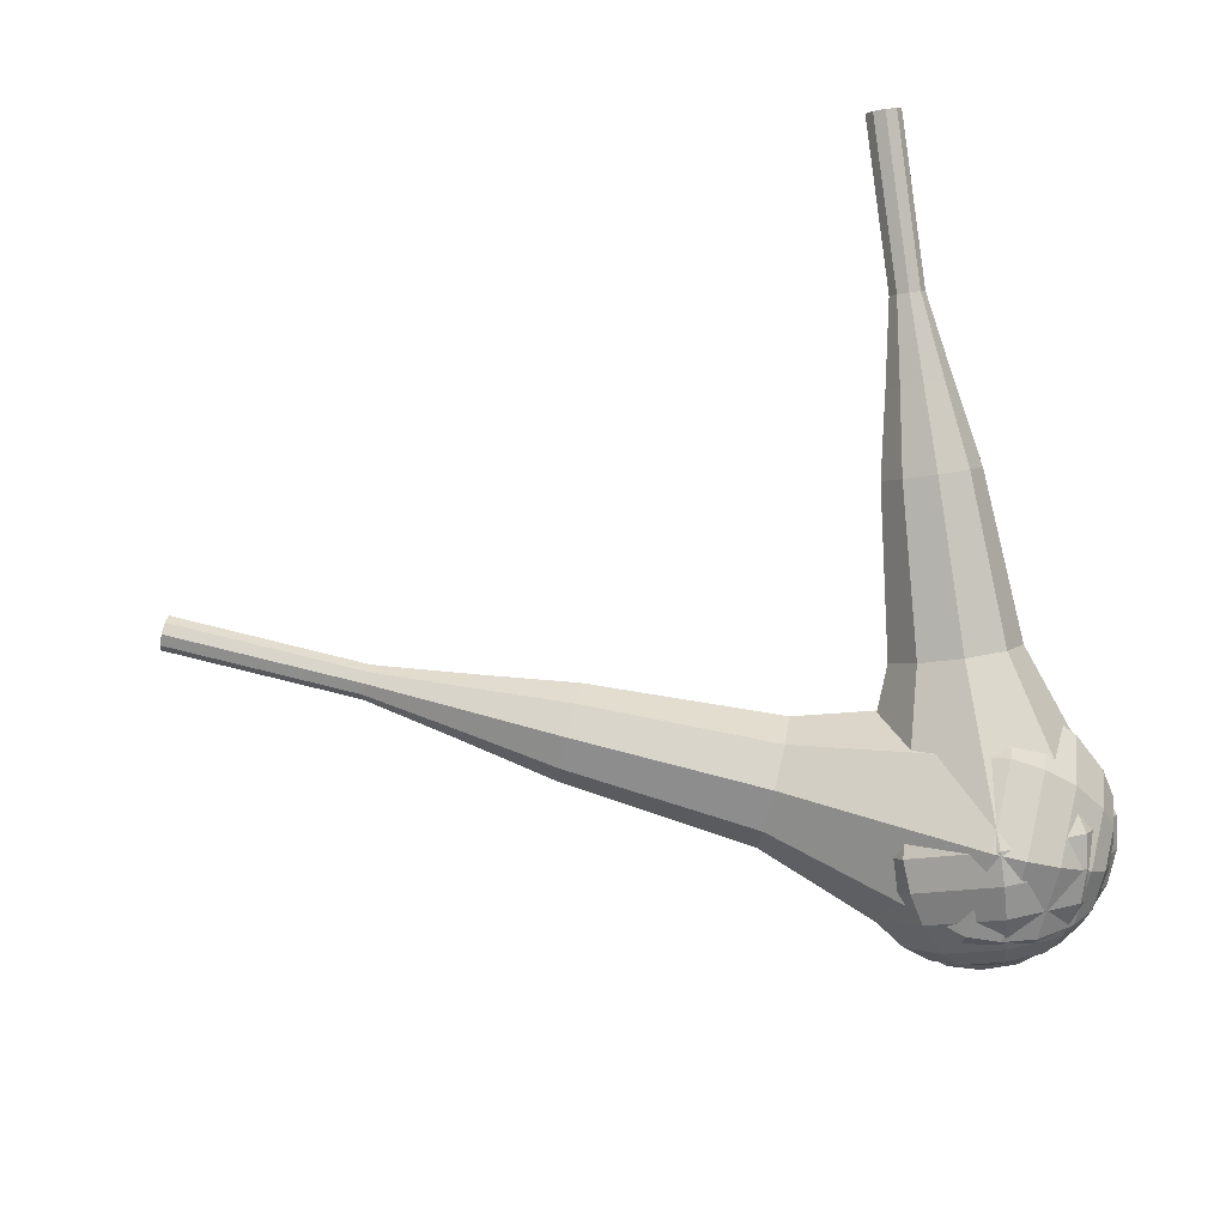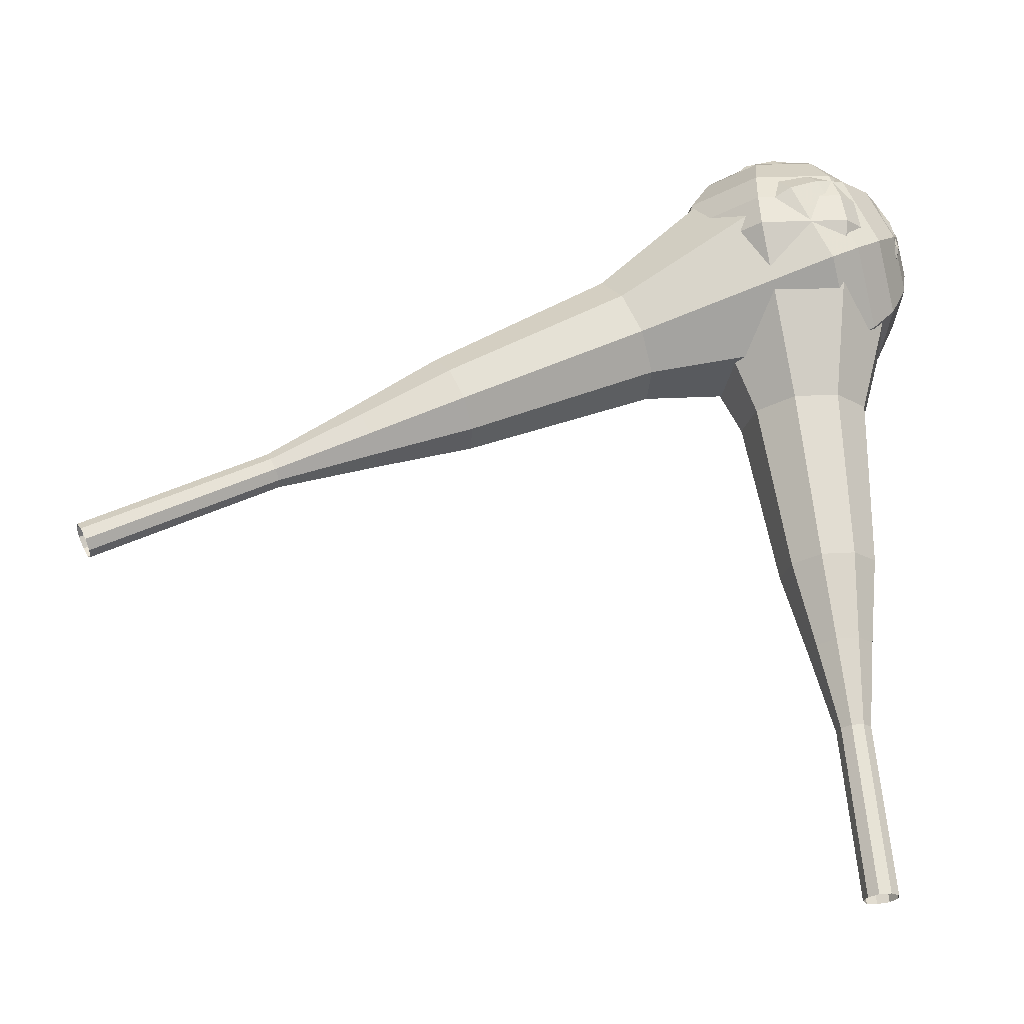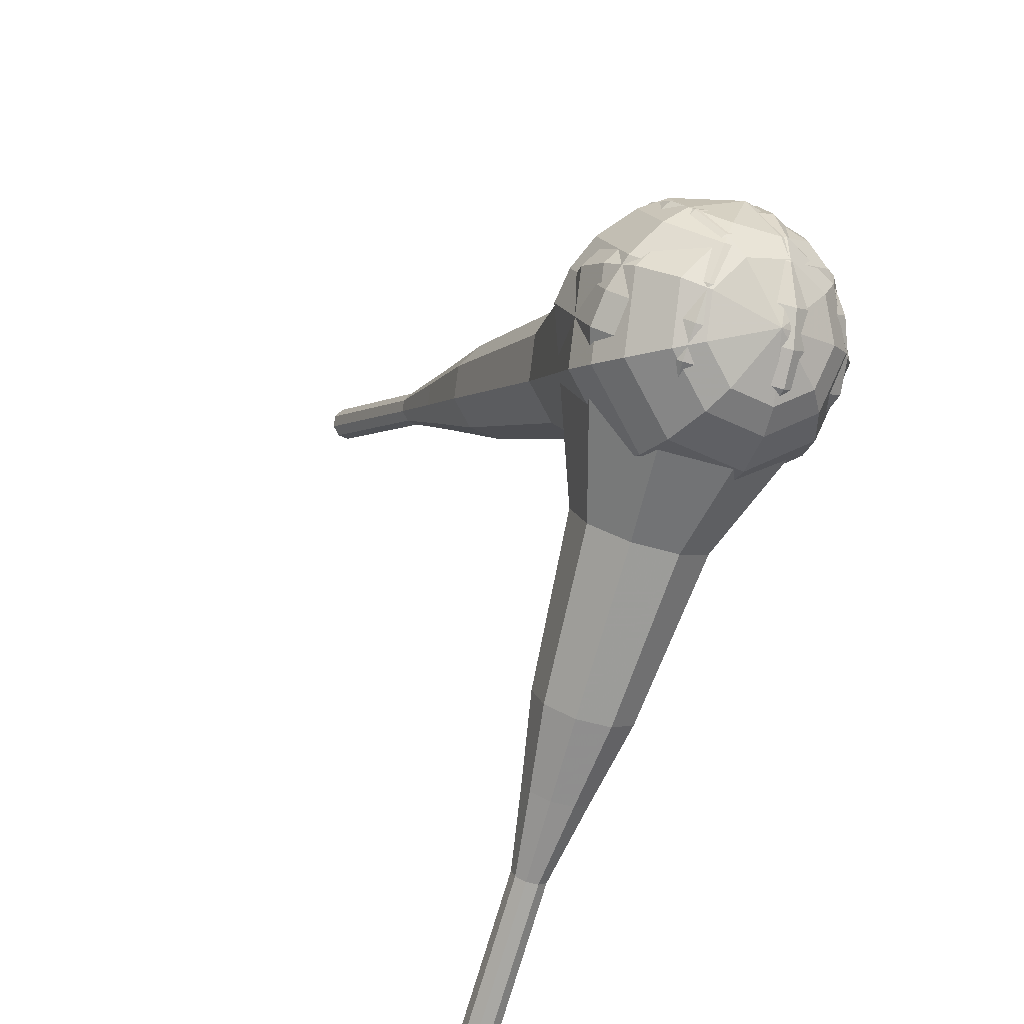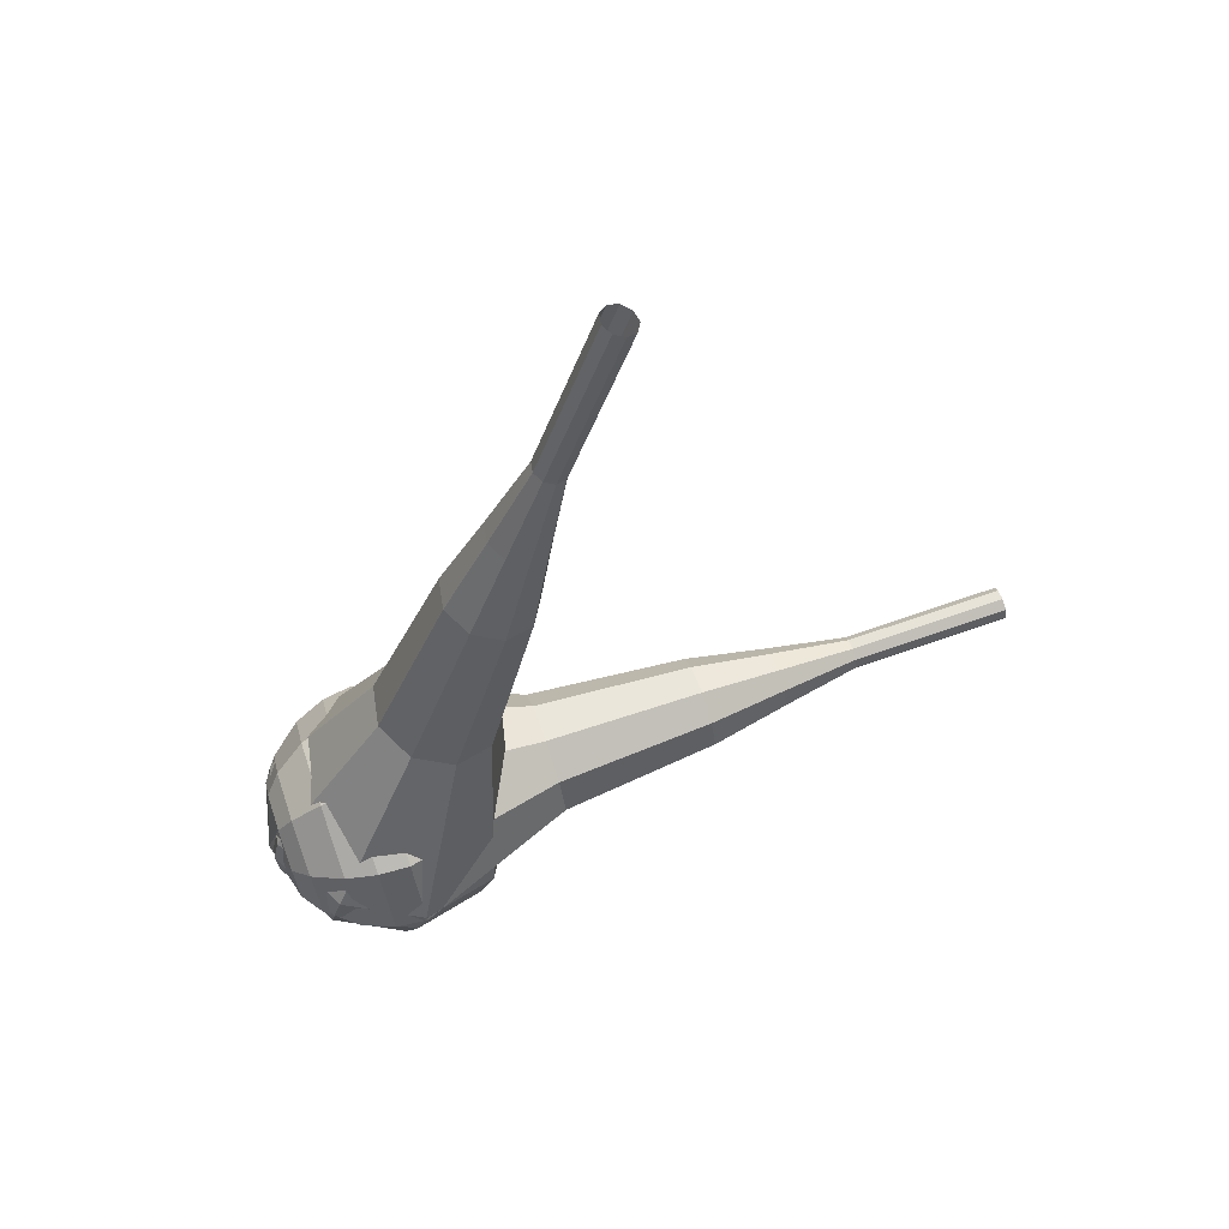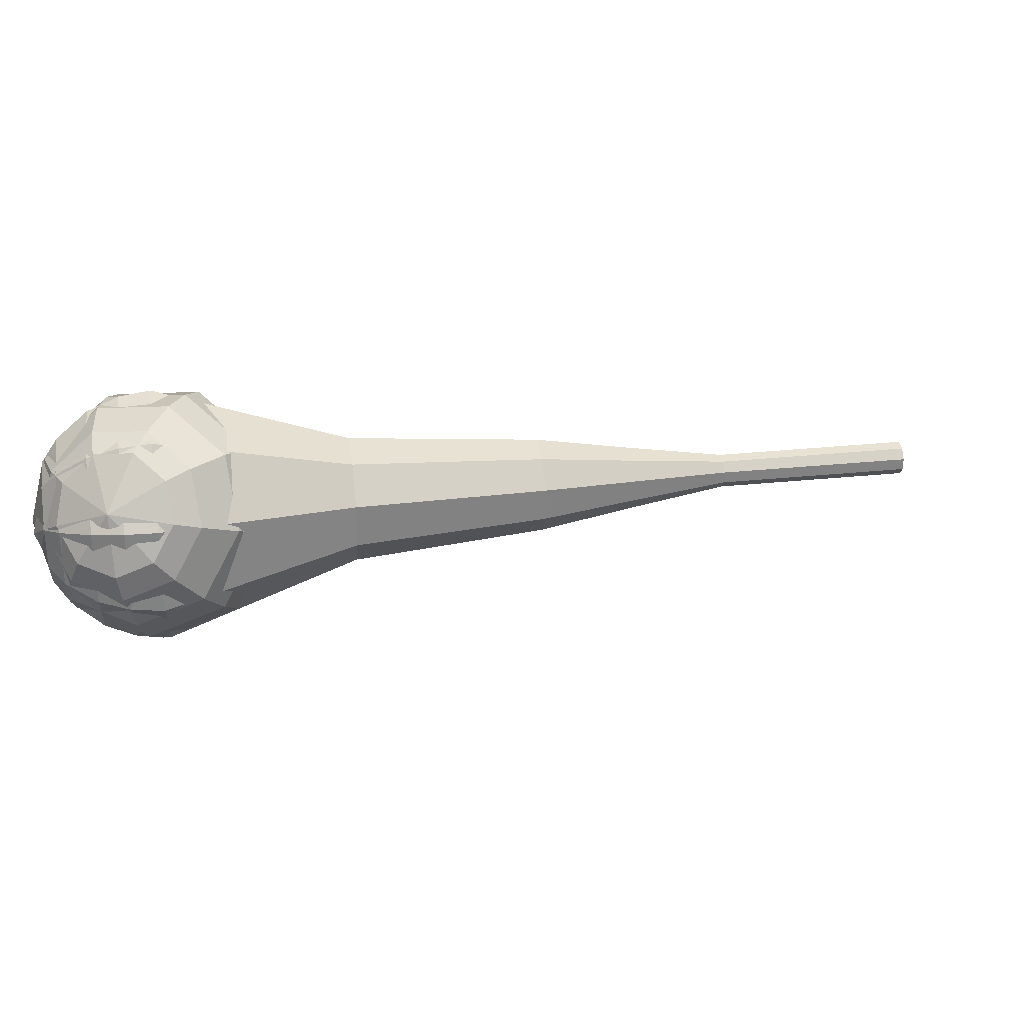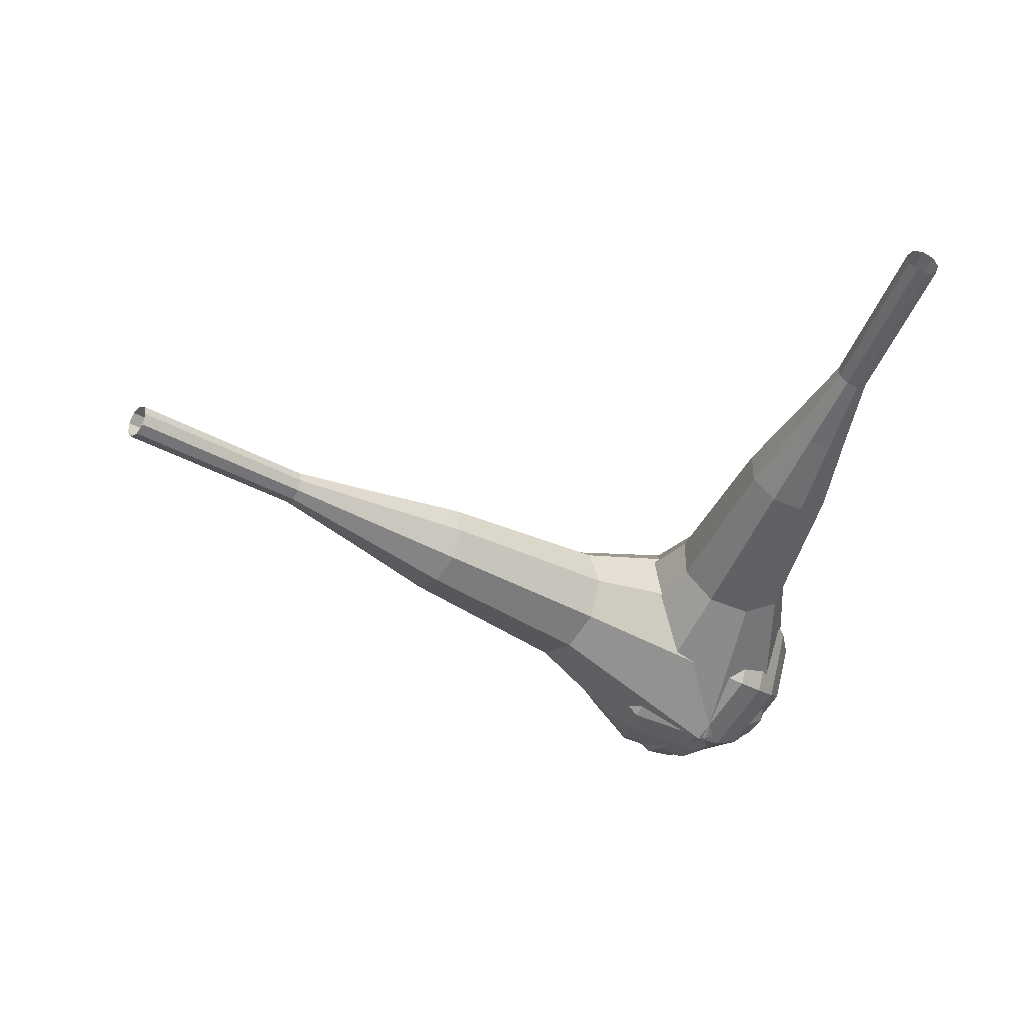
<metadata>
{"format":"obj","ext":"obj","renderer":"f3d","projection":"perspective","resolution":1024,"background":"white","views":[{"elev":-67.3,"azim":-169.6,"up":"+Y"},{"elev":-7.3,"azim":169.9,"up":"+Z"},{"elev":21.9,"azim":-112.0,"up":"+Z"},{"elev":-27.9,"azim":95.1,"up":"+Y"},{"elev":-18.1,"azim":16.7,"up":"+Y"},{"elev":-22.2,"azim":163.0,"up":"+Y"}]}
</metadata>
<code>
g tube1
v 177.6 154.1 88.71
v 177.4 153.8 88.11
v 177.3 153.2 87.79
v 177.5 152.5 87.9
v 177.7 152.1 88.39
v 178 152.2 89.02
v 178.1 152.6 89.51
v 178.1 153.3 89.62
v 177.9 153.9 89.3
v 177.6 154.1 88.71
v 172.4 153.4 90.87
v 172.2 153.2 90.27
v 172.1 152.6 89.96
v 172.2 151.9 90.07
v 172.5 151.5 90.55
v 172.8 151.5 91.18
v 172.9 152 91.67
v 172.9 152.7 91.78
v 172.7 153.2 91.46
v 172.4 153.4 90.87
v 167.2 152.8 93.03
v 167 152.5 92.43
v 166.9 151.9 92.12
v 167 151.3 92.23
v 167.3 150.9 92.71
v 167.5 150.9 93.35
v 167.7 151.3 93.83
v 167.6 152 93.94
v 167.4 152.6 93.62
v 167.2 152.8 93.03
v 161.9 153 95.19
v 161.5 152.5 94.08
v 161.3 151.4 93.48
v 161.6 150.2 93.69
v 162.1 149.4 94.6
v 162.5 149.4 95.78
v 162.8 150.3 96.69
v 162.7 151.6 96.9
v 162.4 152.6 96.31
v 161.9 153 95.19
v 156.5 153.3 97.35
v 155.9 152.6 95.68
v 155.8 150.9 94.79
v 156.1 149 95.1
v 156.8 147.9 96.46
v 157.5 148 98.24
v 158 149.3 99.61
v 157.9 151.1 99.91
v 157.3 152.8 99.02
v 156.5 153.3 97.35
v 146 153 101.7
v 145.2 152 99.45
v 145 149.7 98.26
v 145.4 147.3 98.67
v 146.4 145.7 100.5
v 147.3 145.8 102.9
v 147.9 147.6 104.7
v 147.7 150.1 105.1
v 147 152.2 103.9
v 146 153 101.7
v 135.1 155.4 106
v 133.5 153.5 101.5
v 133.1 149 99.17
v 134 144 99.99
v 135.9 140.9 103.6
v 137.8 141.1 108.4
v 138.9 144.6 112
v 138.6 149.6 112.8
v 137.1 153.9 110.5
v 135.1 155.4 106
v 133.4 155 106.7
v 131.8 153.1 102.4
v 131.4 148.7 100.1
v 132.3 143.9 100.9
v 134.2 140.9 104.4
v 136 141.1 109
v 137.1 144.5 112.5
v 136.8 149.4 113.3
v 135.4 153.5 111
v 133.4 155 106.7
v 131.8 154 107.4
v 130.4 152.3 103.6
v 130 148.4 101.5
v 130.8 144.1 102.2
v 132.5 141.4 105.4
v 134.1 141.6 109.5
v 135.1 144.6 112.6
v 134.8 149 113.3
v 133.5 152.7 111.3
v 131.8 154 107.4
v 130.2 152.3 108.1
v 129.2 151 105.2
v 128.9 148 103.6
v 129.5 144.7 104.2
v 130.8 142.7 106.6
v 132 142.8 109.7
v 132.8 145.1 112.1
v 132.6 148.5 112.7
v 131.6 151.3 111.1
v 130.2 152.3 108.1
v 129.5 150.9 108.5
v 128.8 149.9 106.3
v 128.5 147.7 105.2
v 129 145.3 105.6
v 129.9 143.8 107.3
v 130.9 143.9 109.6
v 131.4 145.6 111.4
v 131.2 148.1 111.8
v 130.5 150.1 110.7
v 129.5 150.9 108.5
v 129.1 147.2 108.9
v 129.1 147.2 108.9
v 129.1 147.2 108.9
v 129.1 147.2 108.9
v 129.1 147.2 108.9
v 129.1 147.2 108.9
v 129.1 147.2 108.9
v 129.1 147.2 108.9
v 129.1 147.2 108.9
v 129.1 147.2 108.9
f 1 2 12
f 12 11 1
f 2 3 13
f 13 12 2
f 3 4 14
f 14 13 3
f 4 5 15
f 15 14 4
f 5 6 16
f 16 15 5
f 6 7 17
f 17 16 6
f 7 8 18
f 18 17 7
f 8 9 19
f 19 18 8
f 9 10 20
f 20 19 9
f 11 12 22
f 22 21 11
f 12 13 23
f 23 22 12
f 13 14 24
f 24 23 13
f 14 15 25
f 25 24 14
f 15 16 26
f 26 25 15
f 16 17 27
f 27 26 16
f 17 18 28
f 28 27 17
f 18 19 29
f 29 28 18
f 19 20 30
f 30 29 19
f 21 22 32
f 32 31 21
f 22 23 33
f 33 32 22
f 23 24 34
f 34 33 23
f 24 25 35
f 35 34 24
f 25 26 36
f 36 35 25
f 26 27 37
f 37 36 26
f 27 28 38
f 38 37 27
f 28 29 39
f 39 38 28
f 29 30 40
f 40 39 29
f 31 32 42
f 42 41 31
f 32 33 43
f 43 42 32
f 33 34 44
f 44 43 33
f 34 35 45
f 45 44 34
f 35 36 46
f 46 45 35
f 36 37 47
f 47 46 36
f 37 38 48
f 48 47 37
f 38 39 49
f 49 48 38
f 39 40 50
f 50 49 39
f 41 42 52
f 52 51 41
f 42 43 53
f 53 52 42
f 43 44 54
f 54 53 43
f 44 45 55
f 55 54 44
f 45 46 56
f 56 55 45
f 46 47 57
f 57 56 46
f 47 48 58
f 58 57 47
f 48 49 59
f 59 58 48
f 49 50 60
f 60 59 49
f 51 52 62
f 62 61 51
f 52 53 63
f 63 62 52
f 53 54 64
f 64 63 53
f 54 55 65
f 65 64 54
f 55 56 66
f 66 65 55
f 56 57 67
f 67 66 56
f 57 58 68
f 68 67 57
f 58 59 69
f 69 68 58
f 59 60 70
f 70 69 59
f 61 62 72
f 72 71 61
f 62 63 73
f 73 72 62
f 63 64 74
f 74 73 63
f 64 65 75
f 75 74 64
f 65 66 76
f 76 75 65
f 66 67 77
f 77 76 66
f 67 68 78
f 78 77 67
f 68 69 79
f 79 78 68
f 69 70 80
f 80 79 69
f 71 72 82
f 82 81 71
f 72 73 83
f 83 82 72
f 73 74 84
f 84 83 73
f 74 75 85
f 85 84 74
f 75 76 86
f 86 85 75
f 76 77 87
f 87 86 76
f 77 78 88
f 88 87 77
f 78 79 89
f 89 88 78
f 79 80 90
f 90 89 79
f 81 82 92
f 92 91 81
f 82 83 93
f 93 92 82
f 83 84 94
f 94 93 83
f 84 85 95
f 95 94 84
f 85 86 96
f 96 95 85
f 86 87 97
f 97 96 86
f 87 88 98
f 98 97 87
f 88 89 99
f 99 98 88
f 89 90 100
f 100 99 89
f 91 92 102
f 102 101 91
f 92 93 103
f 103 102 92
f 93 94 104
f 104 103 93
f 94 95 105
f 105 104 94
f 95 96 106
f 106 105 95
f 96 97 107
f 107 106 96
f 97 98 108
f 108 107 97
f 98 99 109
f 109 108 98
f 99 100 110
f 110 109 99
f 101 102 112
f 112 111 101
f 102 103 113
f 113 112 102
f 103 104 114
f 114 113 103
f 104 105 115
f 115 114 104
f 105 106 116
f 116 115 105
f 106 107 117
f 117 116 106
f 107 108 118
f 118 117 107
f 108 109 119
f 119 118 108
f 109 110 120
f 120 119 109
v 133.7 160.5 69.19
v 134 159.9 68.98
v 134.6 159.6 68.87
v 135.3 159.8 68.91
v 135.7 160.3 69.08
v 135.6 161 69.3
v 135.1 161.4 69.47
v 134.4 161.5 69.51
v 133.9 161.1 69.4
v 133.7 160.5 69.19
v 133.9 158.9 73.79
v 134.2 158.3 73.59
v 134.8 158.1 73.47
v 135.4 158.2 73.51
v 135.8 158.8 73.68
v 135.8 159.4 73.91
v 135.3 159.9 74.08
v 134.6 159.9 74.11
v 134 159.5 74
v 133.9 158.9 73.79
v 134 157.3 78.4
v 134.3 156.7 78.19
v 134.9 156.5 78.08
v 135.6 156.7 78.11
v 136 157.2 78.28
v 135.9 157.8 78.51
v 135.4 158.3 78.68
v 134.8 158.3 78.71
v 134.2 158 78.6
v 134 157.3 78.4
v 133.3 155.7 83
v 133.9 154.6 82.6
v 135 154.1 82.4
v 136.3 154.4 82.47
v 137 155.4 82.79
v 136.9 156.6 83.2
v 136 157.5 83.52
v 134.7 157.6 83.6
v 133.6 156.8 83.39
v 133.3 155.7 83
v 132.5 154 87.6
v 133.4 152.4 87.01
v 135.1 151.6 86.7
v 137 152.1 86.81
v 138.1 153.7 87.28
v 137.9 155.5 87.91
v 136.5 156.7 88.39
v 134.6 156.8 88.5
v 133 155.8 88.18
v 132.5 154 87.6
v 131.9 150.8 96.8
v 133.1 148.6 96.02
v 135.4 147.6 95.6
v 137.9 148.3 95.74
v 139.3 150.3 96.38
v 139.1 152.7 97.21
v 137.2 154.4 97.85
v 134.7 154.5 98
v 132.6 153.1 97.58
v 131.9 150.8 96.8
v 128.5 147.2 106
v 130.8 142.9 104.4
v 135.4 140.9 103.6
v 140.4 142.3 103.9
v 143.3 146.3 105.2
v 142.8 151.1 106.8
v 139.1 154.5 108.1
v 134 154.8 108.4
v 129.8 151.9 107.6
v 128.5 147.2 106
v 128.8 146.6 107.8
v 131 142.4 106.3
v 135.5 140.5 105.5
v 140.3 141.9 105.7
v 143.1 145.8 107
v 142.6 150.4 108.6
v 139.1 153.7 109.8
v 134.1 154 110.1
v 130.1 151.2 109.3
v 128.8 146.6 107.8
v 129.7 146.1 109.5
v 131.6 142.3 108.2
v 135.6 140.7 107.5
v 139.9 141.8 107.7
v 142.4 145.3 108.8
v 142 149.5 110.3
v 138.8 152.4 111.4
v 134.4 152.7 111.6
v 130.8 150.2 110.9
v 129.7 146.1 109.5
v 131.3 145.7 111.3
v 132.7 142.8 110.3
v 135.8 141.5 109.7
v 139.1 142.4 109.9
v 141 145.1 110.8
v 140.7 148.3 111.9
v 138.2 150.5 112.7
v 134.9 150.7 112.9
v 132.1 148.8 112.4
v 131.3 145.7 111.3
v 132.6 145.5 112.2
v 133.7 143.4 111.4
v 135.9 142.5 111
v 138.3 143.1 111.2
v 139.7 145.1 111.8
v 139.5 147.4 112.6
v 137.7 149 113.2
v 135.2 149.2 113.4
v 133.2 147.8 113
v 132.6 145.5 112.2
v 136.3 145.6 113.1
v 136.3 145.6 113.1
v 136.3 145.6 113.1
v 136.3 145.6 113.1
v 136.3 145.6 113.1
v 136.3 145.6 113.1
v 136.3 145.6 113.1
v 136.3 145.6 113.1
v 136.3 145.6 113.1
v 136.3 145.6 113.1
f 121 122 132
f 132 131 121
f 122 123 133
f 133 132 122
f 123 124 134
f 134 133 123
f 124 125 135
f 135 134 124
f 125 126 136
f 136 135 125
f 126 127 137
f 137 136 126
f 127 128 138
f 138 137 127
f 128 129 139
f 139 138 128
f 129 130 140
f 140 139 129
f 131 132 142
f 142 141 131
f 132 133 143
f 143 142 132
f 133 134 144
f 144 143 133
f 134 135 145
f 145 144 134
f 135 136 146
f 146 145 135
f 136 137 147
f 147 146 136
f 137 138 148
f 148 147 137
f 138 139 149
f 149 148 138
f 139 140 150
f 150 149 139
f 141 142 152
f 152 151 141
f 142 143 153
f 153 152 142
f 143 144 154
f 154 153 143
f 144 145 155
f 155 154 144
f 145 146 156
f 156 155 145
f 146 147 157
f 157 156 146
f 147 148 158
f 158 157 147
f 148 149 159
f 159 158 148
f 149 150 160
f 160 159 149
f 151 152 162
f 162 161 151
f 152 153 163
f 163 162 152
f 153 154 164
f 164 163 153
f 154 155 165
f 165 164 154
f 155 156 166
f 166 165 155
f 156 157 167
f 167 166 156
f 157 158 168
f 168 167 157
f 158 159 169
f 169 168 158
f 159 160 170
f 170 169 159
f 161 162 172
f 172 171 161
f 162 163 173
f 173 172 162
f 163 164 174
f 174 173 163
f 164 165 175
f 175 174 164
f 165 166 176
f 176 175 165
f 166 167 177
f 177 176 166
f 167 168 178
f 178 177 167
f 168 169 179
f 179 178 168
f 169 170 180
f 180 179 169
f 171 172 182
f 182 181 171
f 172 173 183
f 183 182 172
f 173 174 184
f 184 183 173
f 174 175 185
f 185 184 174
f 175 176 186
f 186 185 175
f 176 177 187
f 187 186 176
f 177 178 188
f 188 187 177
f 178 179 189
f 189 188 178
f 179 180 190
f 190 189 179
f 181 182 192
f 192 191 181
f 182 183 193
f 193 192 182
f 183 184 194
f 194 193 183
f 184 185 195
f 195 194 184
f 185 186 196
f 196 195 185
f 186 187 197
f 197 196 186
f 187 188 198
f 198 197 187
f 188 189 199
f 199 198 188
f 189 190 200
f 200 199 189
f 191 192 202
f 202 201 191
f 192 193 203
f 203 202 192
f 193 194 204
f 204 203 193
f 194 195 205
f 205 204 194
f 195 196 206
f 206 205 195
f 196 197 207
f 207 206 196
f 197 198 208
f 208 207 197
f 198 199 209
f 209 208 198
f 199 200 210
f 210 209 199
f 201 202 212
f 212 211 201
f 202 203 213
f 213 212 202
f 203 204 214
f 214 213 203
f 204 205 215
f 215 214 204
f 205 206 216
f 216 215 205
f 206 207 217
f 217 216 206
f 207 208 218
f 218 217 207
f 208 209 219
f 219 218 208
f 209 210 220
f 220 219 209
f 211 212 222
f 222 221 211
f 212 213 223
f 223 222 212
f 213 214 224
f 224 223 213
f 214 215 225
f 225 224 214
f 215 216 226
f 226 225 215
f 216 217 227
f 227 226 216
f 217 218 228
f 228 227 217
f 218 219 229
f 229 228 218
f 219 220 230
f 230 229 219
f 221 222 232
f 232 231 221
f 222 223 233
f 233 232 222
f 223 224 234
f 234 233 223
f 224 225 235
f 235 234 224
f 225 226 236
f 236 235 225
f 226 227 237
f 237 236 226
f 227 228 238
f 238 237 227
f 228 229 239
f 239 238 228
f 229 230 240
f 240 239 229
g

</code>
